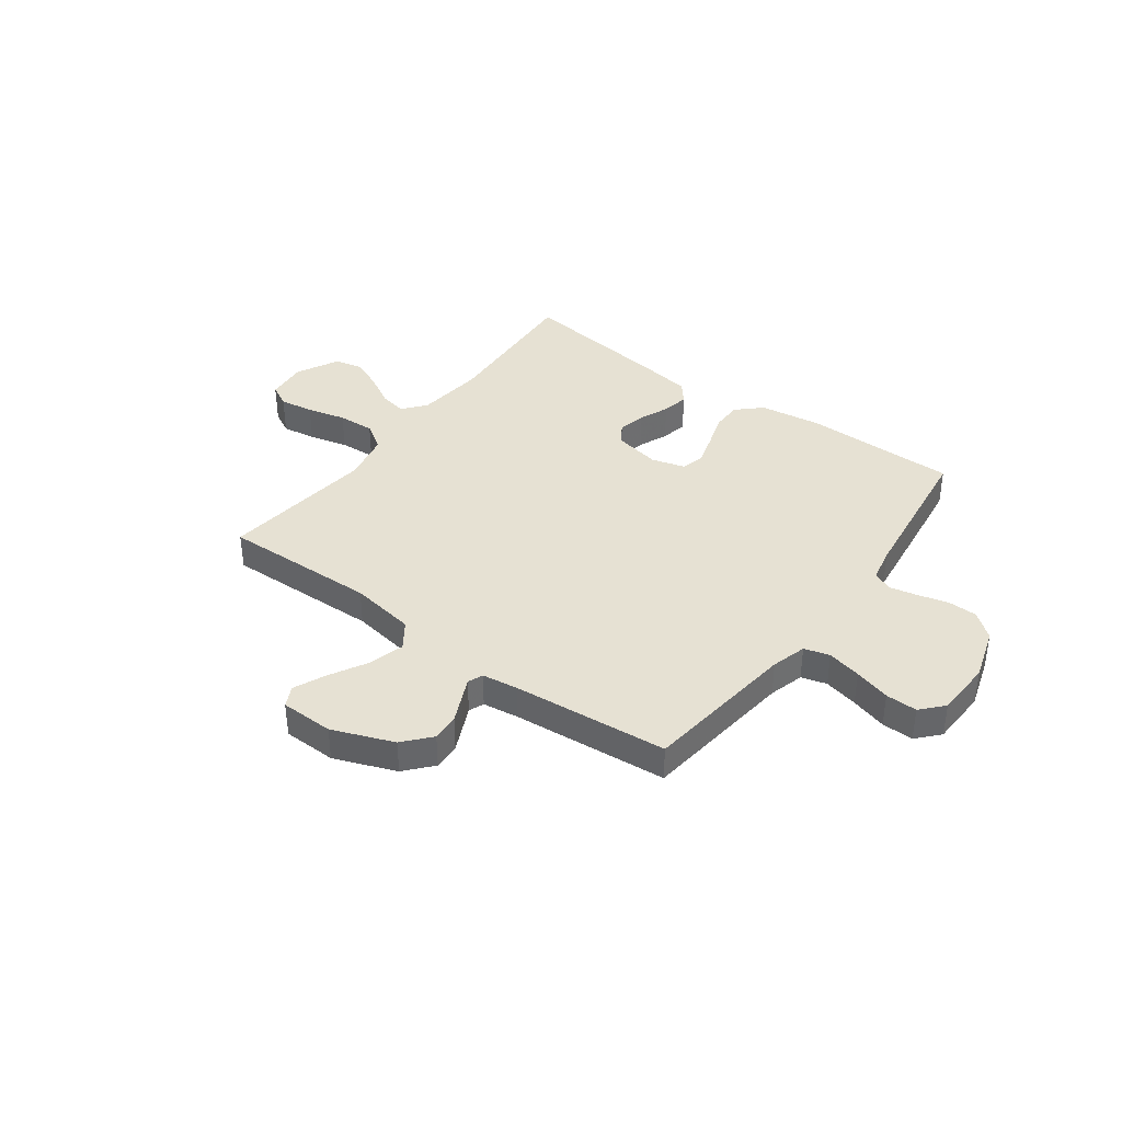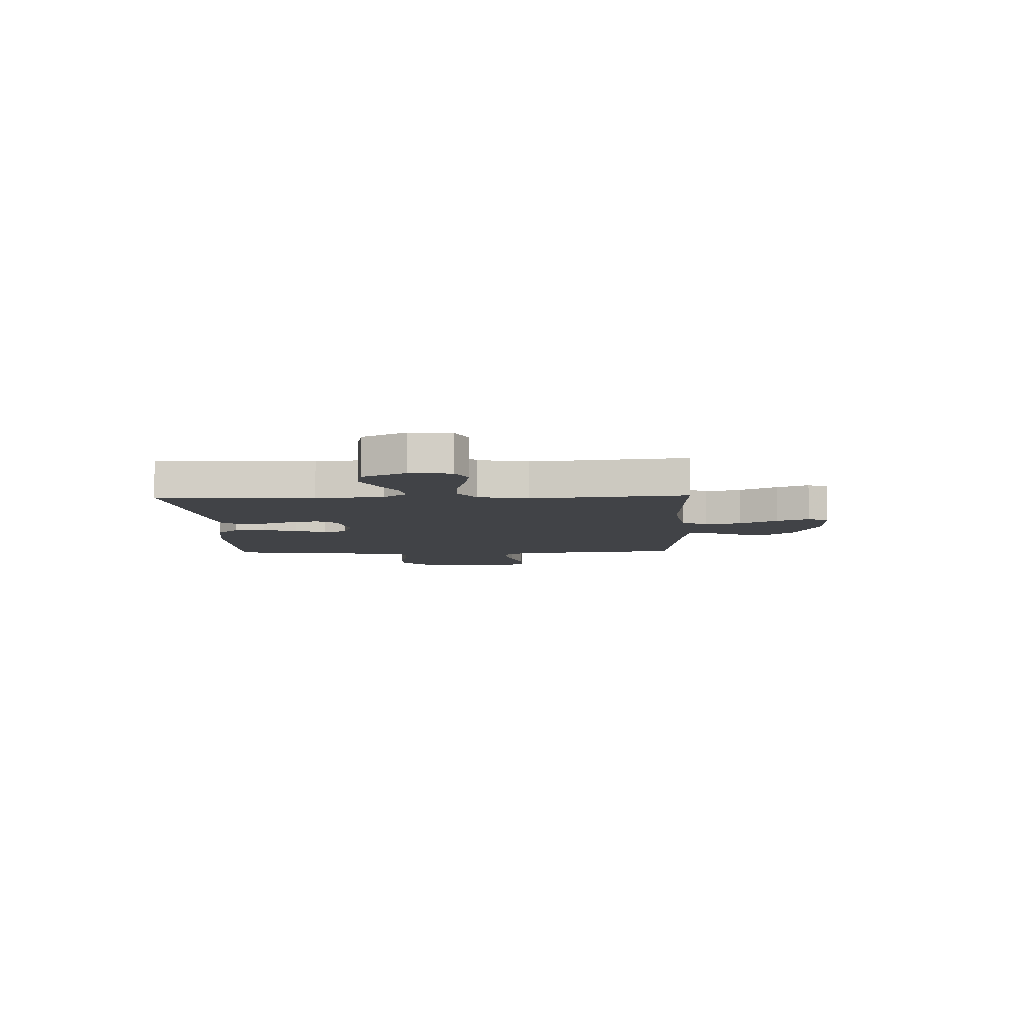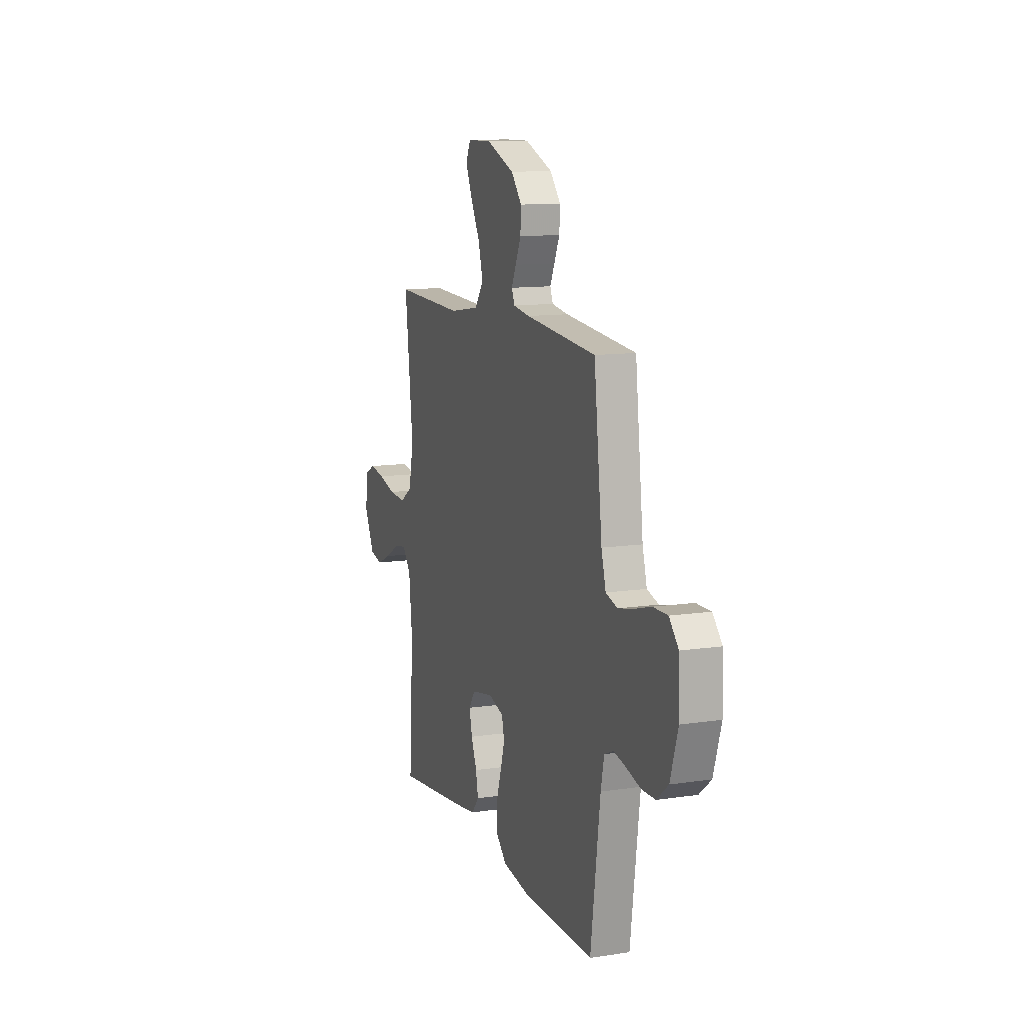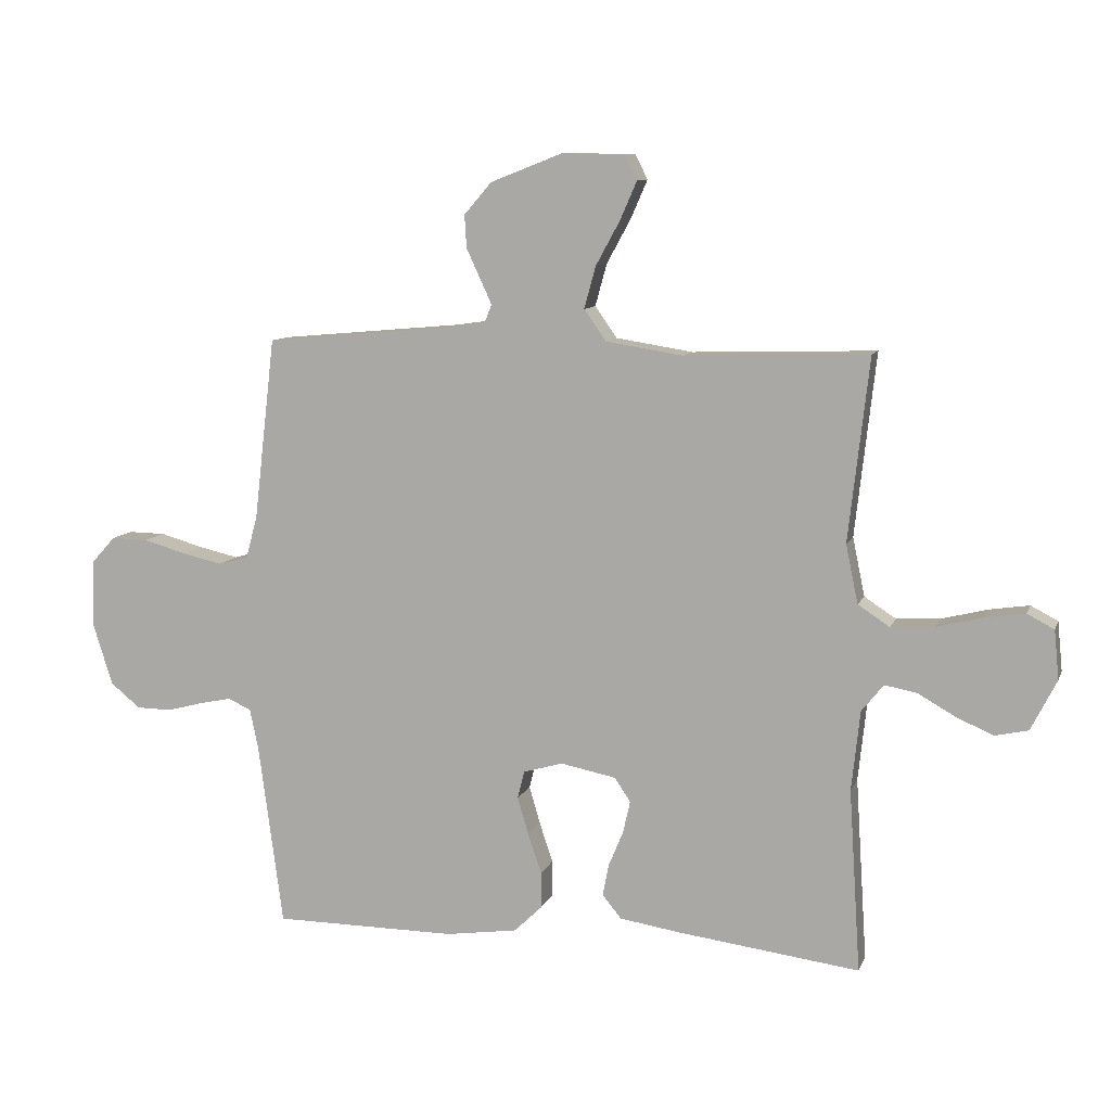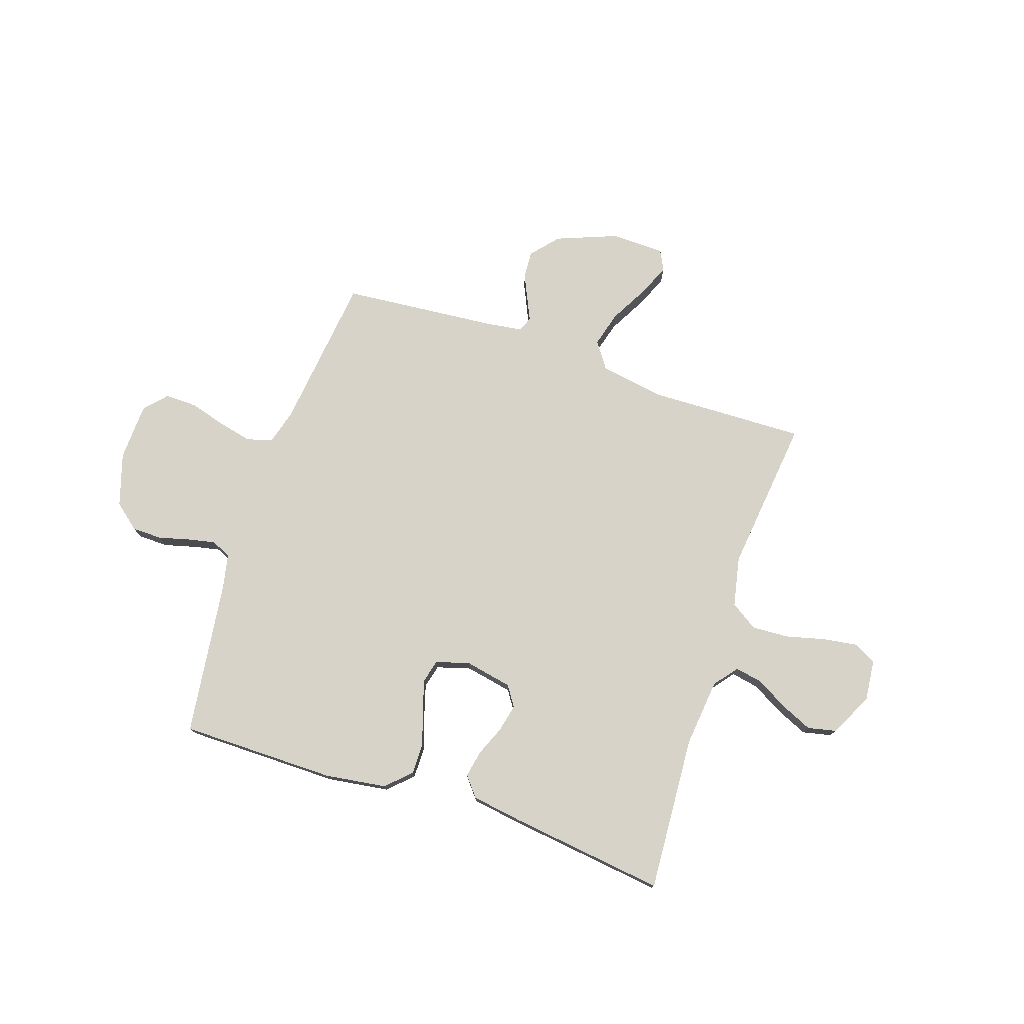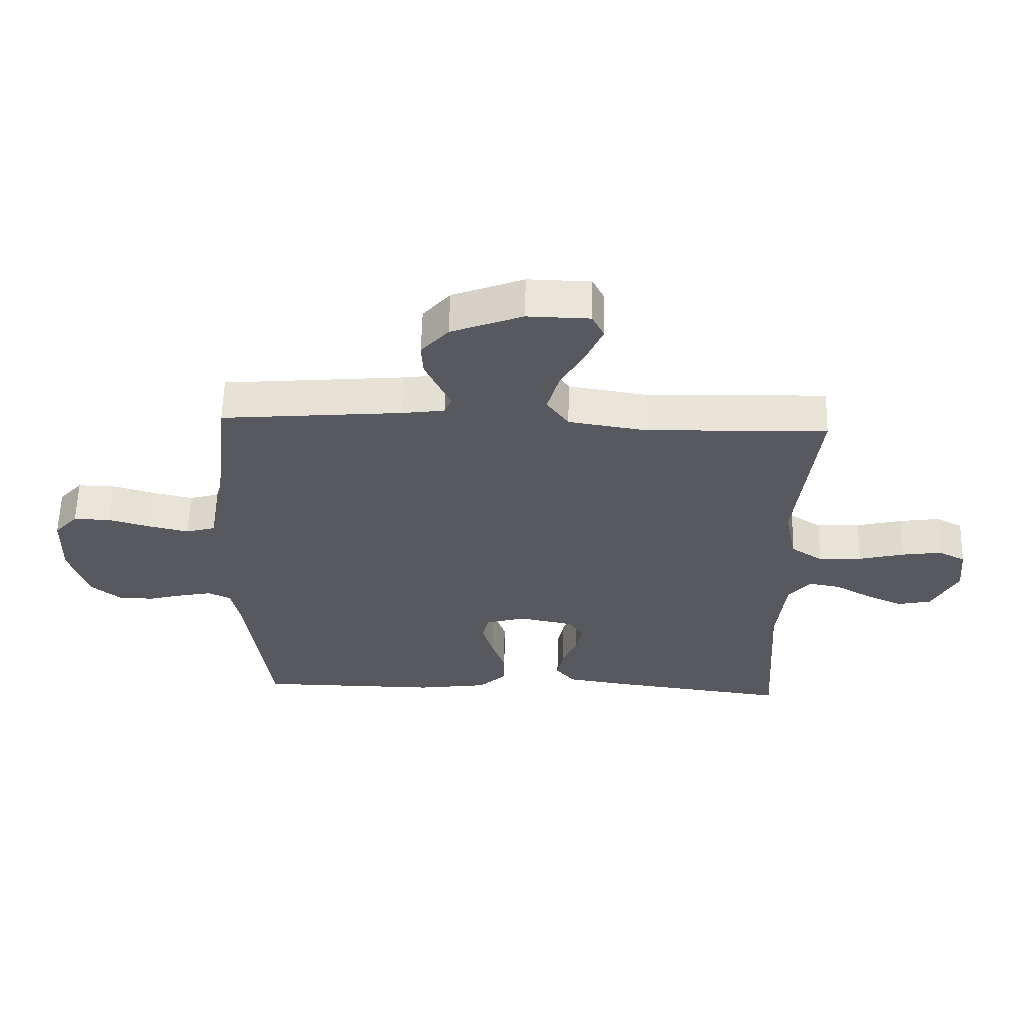
<metadata>
{"format":"obj","ext":"obj","renderer":"f3d","projection":"perspective","resolution":1024,"background":"white","views":[{"elev":38.6,"azim":36.5,"up":"+Y"},{"elev":-7.1,"azim":-88.2,"up":"+Y"},{"elev":11.8,"azim":70.3,"up":"+Z"},{"elev":9.6,"azim":-164.3,"up":"+Z"},{"elev":76.2,"azim":-161.5,"up":"+Y"},{"elev":59.7,"azim":-178.5,"up":"+Z"}]}
</metadata>
<code>
v 0.5 0.07 -0.5
v 0.2 0.07 -0.501
v 0.082 0.07 -0.484
v 0.036 0.07 -0.44
v 0.036 0.07 -0.38
v 0.058 0.07 -0.314
v 0.076 0.07 -0.253
v 0.065 0.07 -0.208
v 0 0.07 -0.189
v -0.091 0.07 -0.207
v -0.117 0.07 -0.246
v -0.105 0.07 -0.299
v -0.081 0.07 -0.357
v -0.071 0.07 -0.409
v -0.102 0.07 -0.447
v -0.2 0.07 -0.462
v -0.5 0.07 -0.5
v -0.481 0.07 -0.2
v -0.495 0.07 -0.069
v -0.531 0.07 -0.024
v -0.584 0.07 -0.034
v -0.644 0.07 -0.068
v -0.705 0.07 -0.095
v -0.76 0.07 -0.083
v -0.802 0.07 0
v -0.794 0.07 0.08
v -0.75 0.07 0.103
v -0.684 0.07 0.093
v -0.609 0.07 0.074
v -0.538 0.07 0.07
v -0.486 0.07 0.104
v -0.466 0.07 0.2
v -0.5 0.07 0.5
v -0.2 0.07 0.491
v -0.073 0.07 0.511
v -0.037 0.07 0.562
v -0.056 0.07 0.631
v -0.096 0.07 0.704
v -0.123 0.07 0.766
v -0.103 0.07 0.806
v 0 0.07 0.808
v 0.118 0.07 0.762
v 0.163 0.07 0.71
v 0.16 0.07 0.657
v 0.137 0.07 0.607
v 0.118 0.07 0.566
v 0.13 0.07 0.537
v 0.2 0.07 0.527
v 0.5 0.07 0.5
v 0.535 0.07 0.2
v 0.554 0.07 0.132
v 0.603 0.07 0.118
v 0.669 0.07 0.133
v 0.739 0.07 0.153
v 0.8 0.07 0.154
v 0.839 0.07 0.111
v 0.843 0.07 0
v 0.811 0.07 -0.102
v 0.762 0.07 -0.142
v 0.704 0.07 -0.143
v 0.644 0.07 -0.127
v 0.592 0.07 -0.116
v 0.554 0.07 -0.133
v 0.54 0.07 -0.2
v 0.5 0 -0.5
v 0.2 0 -0.501
v 0.082 0 -0.484
v 0.036 0 -0.44
v 0.036 0 -0.38
v 0.058 0 -0.314
v 0.076 0 -0.253
v 0.065 0 -0.208
v 0 0 -0.189
v -0.091 0 -0.207
v -0.117 0 -0.246
v -0.105 0 -0.299
v -0.081 0 -0.357
v -0.071 0 -0.409
v -0.102 0 -0.447
v -0.2 0 -0.462
v -0.5 0 -0.5
v -0.481 0 -0.2
v -0.495 0 -0.069
v -0.531 0 -0.024
v -0.584 0 -0.034
v -0.644 0 -0.068
v -0.705 0 -0.095
v -0.76 0 -0.083
v -0.802 0 0
v -0.794 0 0.08
v -0.75 0 0.103
v -0.684 0 0.093
v -0.609 0 0.074
v -0.538 0 0.07
v -0.486 0 0.104
v -0.466 0 0.2
v -0.5 0 0.5
v -0.2 0 0.491
v -0.073 0 0.511
v -0.037 0 0.562
v -0.056 0 0.631
v -0.096 0 0.704
v -0.123 0 0.766
v -0.103 0 0.806
v 0 0 0.808
v 0.118 0 0.762
v 0.163 0 0.71
v 0.16 0 0.657
v 0.137 0 0.607
v 0.118 0 0.566
v 0.13 0 0.537
v 0.2 0 0.527
v 0.5 0 0.5
v 0.535 0 0.2
v 0.554 0 0.132
v 0.603 0 0.118
v 0.669 0 0.133
v 0.739 0 0.153
v 0.8 0 0.154
v 0.839 0 0.111
v 0.843 0 0
v 0.811 0 -0.102
v 0.762 0 -0.142
v 0.704 0 -0.143
v 0.644 0 -0.127
v 0.592 0 -0.116
v 0.554 0 -0.133
v 0.54 0 -0.2
f 59 60 61
f 58 59 61
f 57 58 61
f 56 57 61
f 55 56 61
f 54 55 61
f 53 54 61
f 52 53 61 62
f 51 52 62 63
f 48 49 50
f 51 63 64
f 50 51 64
f 48 50 64
f 47 48 64
f 44 45 46
f 43 44 46
f 42 43 46
f 41 42 46
f 40 41 46
f 39 40 46
f 38 39 46
f 37 38 46
f 36 37 46 47
f 32 33 34
f 31 32 34 35
f 27 28 29
f 26 27 29
f 25 26 29
f 24 25 29
f 23 24 29
f 22 23 29
f 21 22 29
f 20 21 29 30
f 19 20 30 31
f 16 17 18
f 15 16 18
f 14 15 18
f 13 14 18
f 12 13 18
f 18 19 31
f 12 18 31
f 11 12 31
f 4 5 6
f 3 4 6
f 2 3 6
f 1 2 6
f 64 1 6
f 64 6 7
f 64 7 8
f 47 64 8
f 36 47 8
f 35 36 8
f 10 11 31 35
f 9 10 35
f 8 9 35
f 125 124 123
f 125 123 122
f 125 122 121
f 125 121 120
f 125 120 119
f 125 119 118
f 125 118 117
f 126 125 117 116
f 127 126 116 115
f 114 113 112
f 128 127 115
f 128 115 114
f 128 114 112
f 128 112 111
f 110 109 108
f 110 108 107
f 110 107 106
f 110 106 105
f 110 105 104
f 110 104 103
f 110 103 102
f 110 102 101
f 111 110 101 100
f 98 97 96
f 99 98 96 95
f 93 92 91
f 93 91 90
f 93 90 89
f 93 89 88
f 93 88 87
f 93 87 86
f 93 86 85
f 94 93 85 84
f 95 94 84 83
f 82 81 80
f 82 80 79
f 82 79 78
f 82 78 77
f 82 77 76
f 95 83 82
f 95 82 76
f 95 76 75
f 70 69 68
f 70 68 67
f 70 67 66
f 70 66 65
f 70 65 128
f 71 70 128
f 72 71 128
f 72 128 111
f 72 111 100
f 72 100 99
f 99 95 75 74
f 99 74 73
f 99 73 72
f 1 65 66 2
f 2 66 67 3
f 3 67 68 4
f 4 68 69 5
f 5 69 70 6
f 6 70 71 7
f 7 71 72 8
f 8 72 73 9
f 9 73 74 10
f 10 74 75 11
f 11 75 76 12
f 12 76 77 13
f 13 77 78 14
f 14 78 79 15
f 15 79 80 16
f 16 80 81 17
f 17 81 82 18
f 18 82 83 19
f 19 83 84 20
f 20 84 85 21
f 21 85 86 22
f 22 86 87 23
f 23 87 88 24
f 24 88 89 25
f 25 89 90 26
f 26 90 91 27
f 27 91 92 28
f 28 92 93 29
f 29 93 94 30
f 30 94 95 31
f 31 95 96 32
f 32 96 97 33
f 33 97 98 34
f 34 98 99 35
f 35 99 100 36
f 36 100 101 37
f 37 101 102 38
f 38 102 103 39
f 39 103 104 40
f 40 104 105 41
f 41 105 106 42
f 42 106 107 43
f 43 107 108 44
f 44 108 109 45
f 45 109 110 46
f 46 110 111 47
f 47 111 112 48
f 48 112 113 49
f 49 113 114 50
f 50 114 115 51
f 51 115 116 52
f 52 116 117 53
f 53 117 118 54
f 54 118 119 55
f 55 119 120 56
f 56 120 121 57
f 57 121 122 58
f 58 122 123 59
f 59 123 124 60
f 60 124 125 61
f 61 125 126 62
f 62 126 127 63
f 63 127 128 64
f 64 128 65 1

</code>
